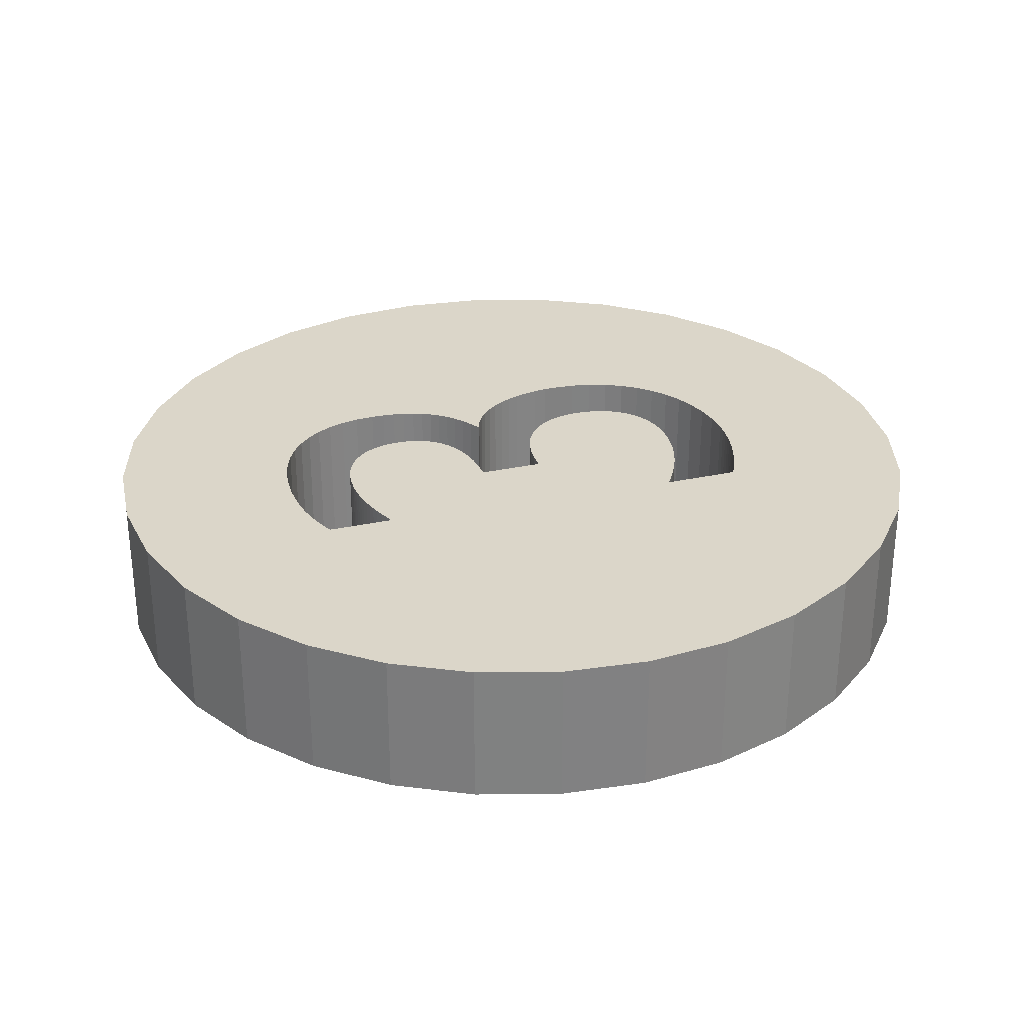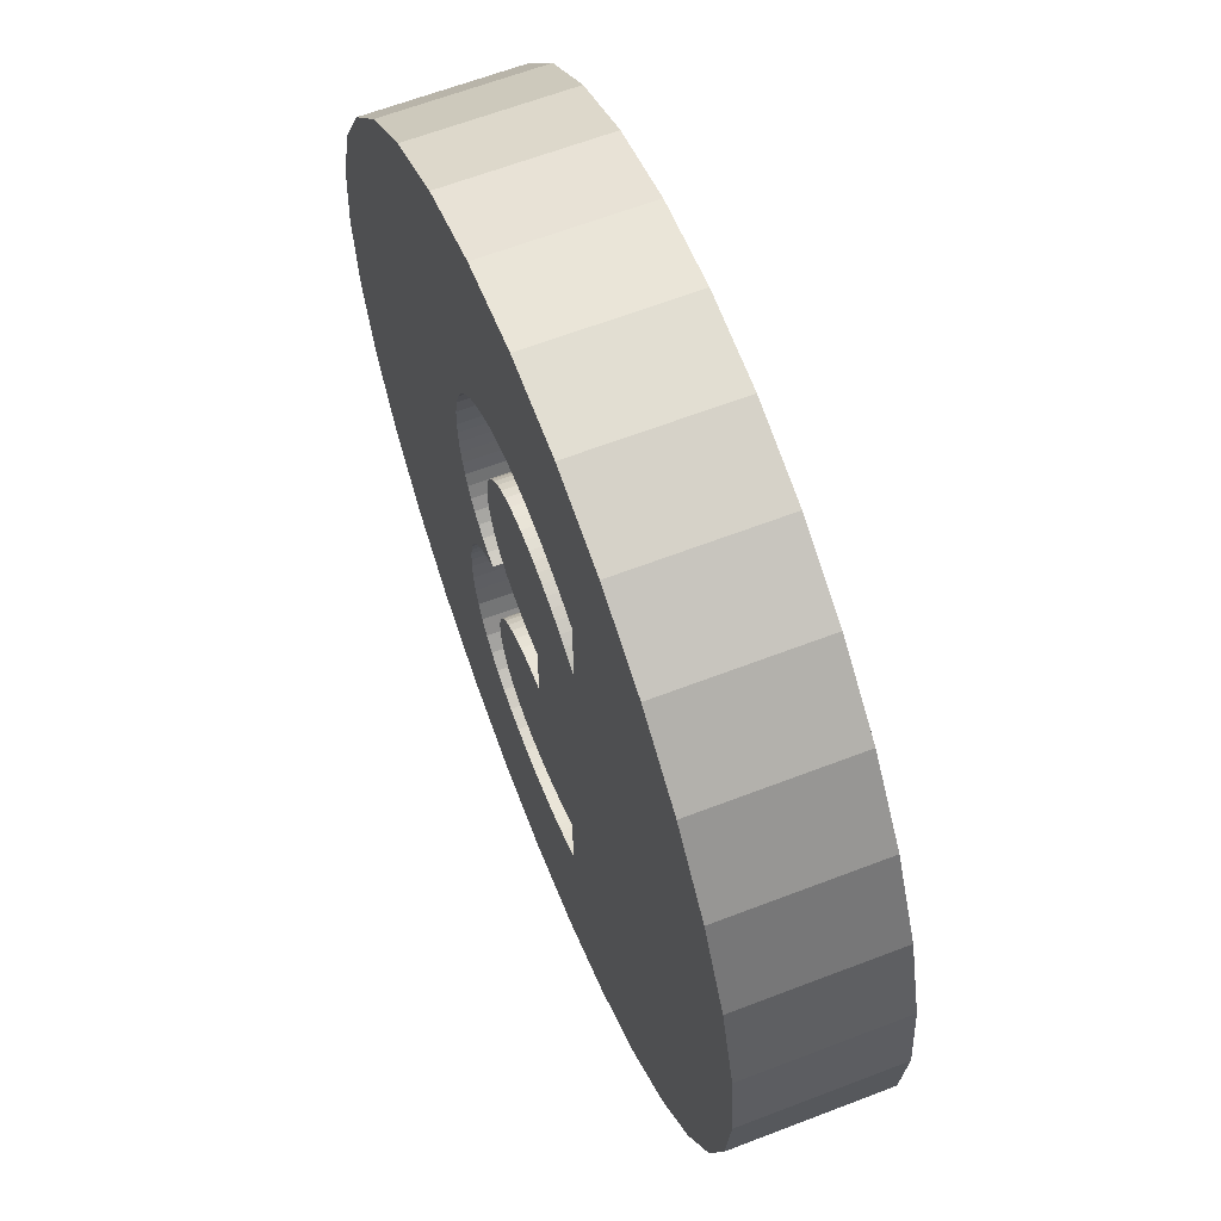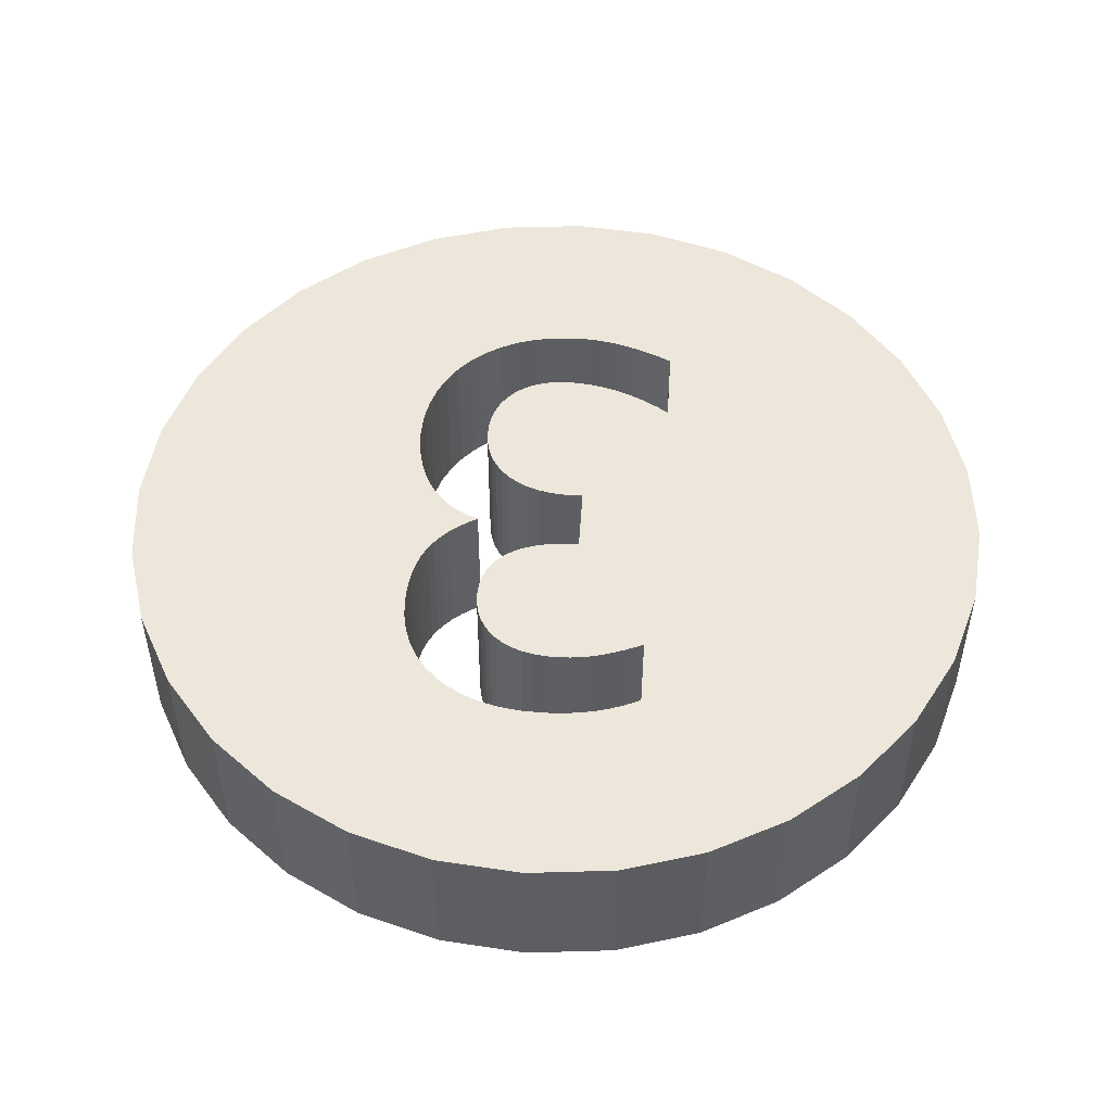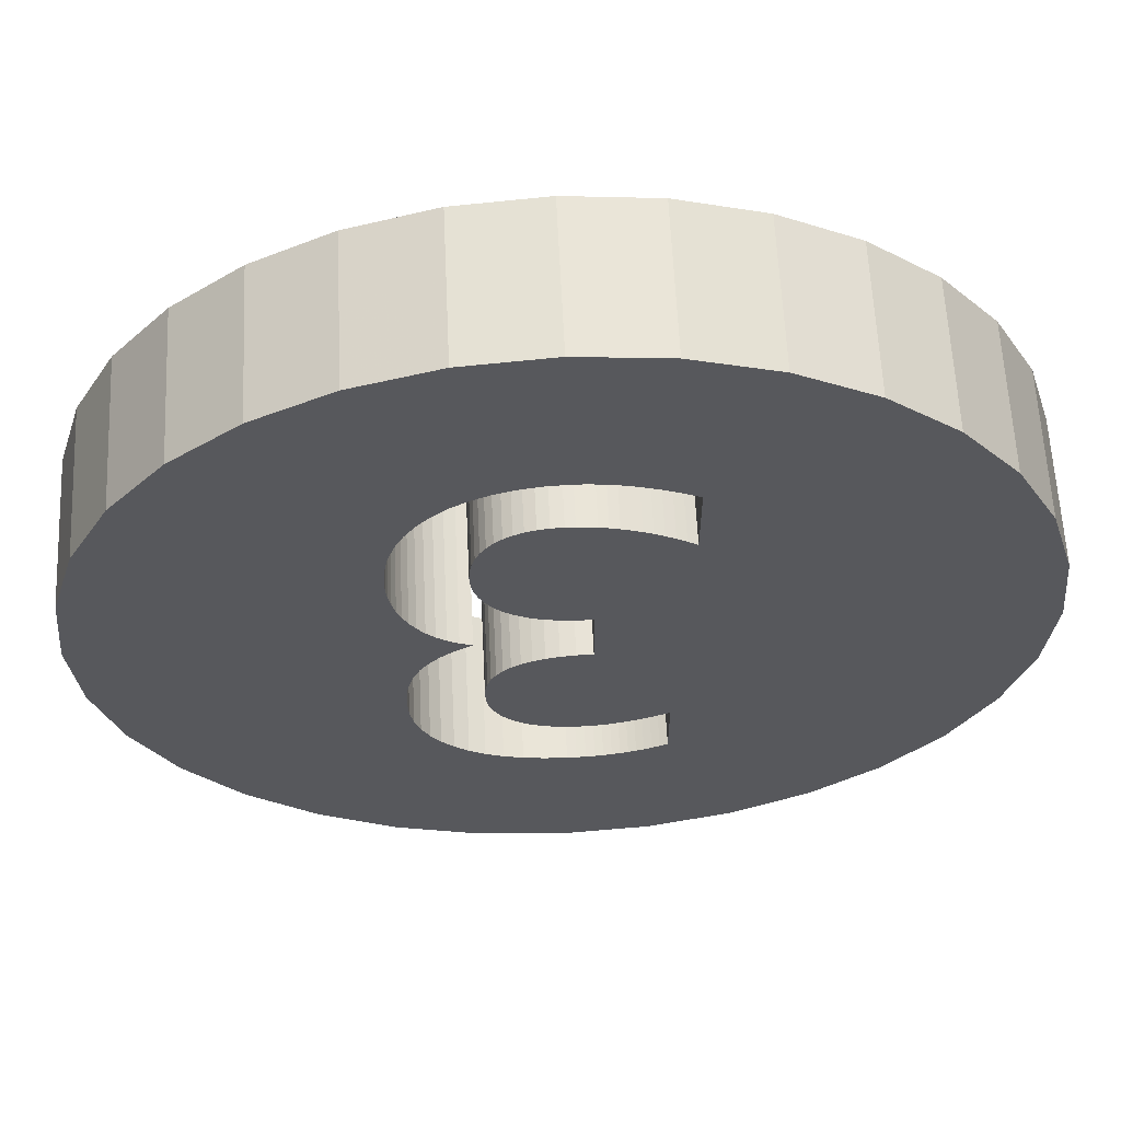
<metadata>
{"format":"obj","ext":"obj","renderer":"f3d","projection":"perspective","resolution":1024,"background":"white","views":[{"elev":29.8,"azim":-107.7,"up":"+Y"},{"elev":63.1,"azim":-111.3,"up":"+Z"},{"elev":50.5,"azim":-176.2,"up":"+Y"},{"elev":60.9,"azim":177.3,"up":"+Z"}]}
</metadata>
<code>
o Cylinder
v 0 0.2 -0.6
v 0 0.4 -0.6
v 0.1171 0.2 -0.5885
v 0.1171 0.4 -0.5885
v 0.2296 0.2 -0.5543
v 0.2296 0.4 -0.5543
v 0.3333 0.2 -0.4989
v 0.3333 0.4 -0.4989
v 0.4243 0.2 -0.4243
v 0.4243 0.4 -0.4243
v 0.4989 0.2 -0.3333
v 0.4989 0.4 -0.3333
v 0.5543 0.2 -0.2296
v 0.5543 0.4 -0.2296
v 0.5885 0.2 -0.1171
v 0.5885 0.4 -0.1171
v 0.6 0.2 -0
v 0.6 0.4 -0
v 0.5885 0.2 0.1171
v 0.5885 0.4 0.1171
v 0.5543 0.2 0.2296
v 0.5543 0.4 0.2296
v 0.4989 0.2 0.3333
v 0.4989 0.4 0.3333
v 0.4243 0.2 0.4243
v 0.4243 0.4 0.4243
v 0.3333 0.2 0.4989
v 0.3333 0.4 0.4989
v 0.2296 0.2 0.5543
v 0.2296 0.4 0.5543
v 0.1171 0.2 0.5885
v 0.1171 0.4 0.5885
v 0 0.2 0.6
v 0 0.4 0.6
v -0.1171 0.2 0.5885
v -0.1171 0.4 0.5885
v -0.2296 0.2 0.5543
v -0.2296 0.4 0.5543
v -0.3333 0.2 0.4989
v -0.3333 0.4 0.4989
v -0.4243 0.2 0.4243
v -0.4243 0.4 0.4243
v -0.4989 0.2 0.3333
v -0.4989 0.4 0.3333
v -0.5543 0.2 0.2296
v -0.5543 0.4 0.2296
v -0.5885 0.2 0.1171
v -0.5885 0.4 0.1171
v -0.6 0.2 -0
v -0.6 0.4 -0
v -0.5885 0.2 -0.1171
v -0.5885 0.4 -0.1171
v -0.5543 0.2 -0.2296
v -0.5543 0.4 -0.2296
v -0.4989 0.2 -0.3333
v -0.4989 0.4 -0.3333
v -0.4243 0.2 -0.4243
v -0.4243 0.4 -0.4243
v -0.3333 0.2 -0.4989
v -0.3333 0.4 -0.4989
v -0.2296 0.2 -0.5543
v -0.2296 0.4 -0.5543
v -0.1171 0.2 -0.5885
v -0.1171 0.4 -0.5885
v -0.1521 0.4 0.3089
v -0.1521 0.4 0.2029
v -0.1398 0.4 0.315
v -0.1391 0.4 0.2113
v -0.1351 0.4 -0.2301
v -0.1351 0.4 -0.3231
v -0.1134 0.4 0.2258
v -0.1262 0.4 0.2189
v -0.1236 0.4 -0.235
v -0.1127 0.4 -0.2395
v -0.1147 0.4 -0.3322
v -0.1248 0.4 -0.3278
v -0.1006 0.4 0.232
v -0.04618 0.4 -0.2575
v -0.06257 0.4 -0.3472
v -0.05513 0.4 -0.2562
v -0.0733 0.4 -0.3451
v -0.1045 0.4 -0.336
v -0.0733 0.4 -0.2524
v -0.0942 0.4 -0.3395
v -0.06415 0.4 -0.2545
v -0.08383 0.4 -0.3425
v -0.1023 0.4 -0.2435
v -0.09231 0.4 -0.2469
v -0.08267 0.4 -0.2499
v -0.02821 0.4 -0.2589
v -0.02862 0.4 -0.3513
v -0.03605 0.4 0.03194
v -0.03723 0.4 -0.2584
v -0.04027 0.4 -0.3503
v -0.01656 0.4 -0.3519
v -0.01905 0.4 -0.2591
v 0.005196 0.4 -0.06109
v -0.01449 0.4 -0.05883
v -0.001608 0.4 -0.2583
v -0.004055 0.4 -0.3521
v -0.03605 0.4 -0.05806
v 0.02301 0.4 -0.06481
v 0.05596 0.4 -0.2398
v 0.04354 0.4 -0.2466
v 0.02976 0.4 -0.252
v 0.05319 0.4 -0.3464
v 0.07643 0.4 -0.2222
v 0.1234 0.4 -0.3179
v 0.1023 0.4 -0.3299
v 0.08435 0.4 -0.2115
v 0.06695 0.4 -0.2317
v 0.07882 0.4 -0.3394
v 0.02553 0.4 -0.3506
v 0.01469 0.4 -0.2559
v -0.05157 0.4 -0.349
v -0.1276 0.4 0.3205
v -0.1153 0.4 0.3256
v -0.09095 0.4 0.3342
v -0.1031 0.4 0.3302
v -0.08795 0.4 0.2374
v -0.0667 0.4 0.3409
v -0.05013 0.4 0.2492
v -0.07881 0.4 0.3378
v -0.0627 0.4 0.246
v -0.05465 0.4 0.3434
v -0.0753 0.4 0.2421
v -0.04265 0.4 0.3454
v -0.01885 0.4 0.3476
v -0.02506 0.4 0.2535
v -0.03071 0.4 0.3468
v 0.02364 0.4 0.3462
v 0.01619 0.4 0.2541
v -0.007055 0.4 0.3479
v -5.5e-05 0.4 0.2549
v 0.008441 0.4 0.03399
v -0.01256 0.4 0.2546
v -0.03759 0.4 0.2517
v -0.01281 0.4 0.03185
v 0.02768 0.4 0.03822
v 0.04491 0.4 0.04438
v 0.03895 0.4 -0.06995
v 0.05824 0.4 0.2413
v 0.0652 0.4 -0.08431
v 0.05262 0.4 0.3411
v 0.03136 0.4 0.2514
v 0.0454 0.4 0.2472
v 0.06012 0.4 0.05234
v 0.05301 0.4 -0.07646
v 0.08007 0.4 0.2252
v 0.0845 0.4 0.07304
v 0.08395 0.4 -0.1038
v 0.0952 0.4 -0.1865
v 0.08892 0.4 0.215
v 0.09365 0.4 0.0855
v 0.09051 0.4 -0.1154
v 0.09063 0.4 -0.1996
v 0.0797 0.4 0.3328
v 0.06982 0.4 0.234
v 0.07332 0.4 0.06194
v 0.07551 0.4 -0.09345
v 0.09895 0.4 -0.1571
v 0.09801 0.4 -0.1421
v 0.1022 0.4 0.1908
v 0.1099 0.4 0.1459
v 0.1099 0.4 -0.02106
v 0.1091 0.4 0.1619
v 0.1089 0.4 0.1295
v 0.1065 0.4 0.1769
v 0.1059 0.4 0.1139
v 0.1247 0.4 -0.02976
v 0.1262 0.4 -0.0148
v 0.1379 0.4 -0.03892
v 0.1408 0.4 -0.00663
v 0.1497 0.4 -0.04862
v 0.1539 0.4 0.003267
v 0.1656 0.4 0.01472
v 0.1601 0.4 -0.05895
v 0.1767 0.4 -0.08181
v 0.1757 0.4 0.02754
v 0.169 0.4 -0.06998
v 0.1831 0.4 -0.09451
v 0.1844 0.4 0.04156
v 0.1917 0.4 0.05661
v 0.1882 0.4 -0.1082
v 0.2079 0.4 0.1409
v 0.2073 0.4 0.1234
v 0.2008 0.4 0.1986
v 0.2061 0.4 0.1706
v 0.2054 0.4 0.1061
v 0.2022 0.4 0.08905
v 0.1976 0.4 0.0725
v 0.1948 0.4 -0.1387
v 0.1964 0.4 -0.1557
v 0.1969 0.4 -0.1741
v 0.1953 0.4 -0.2003
v 0.1802 0.4 0.2488
v 0.1921 0.4 0.2248
v 0.1921 0.4 -0.1229
v 0.1905 0.4 -0.2247
v 0.1827 0.4 -0.2474
v 0.1719 0.4 -0.2682
v 0.1047 0.4 0.3214
v 0.1274 0.4 0.3071
v 0.1477 0.4 0.2902
v 0.1654 0.4 0.2707
v 0.1008 0.4 0.09916
v 0.098 0.4 -0.1723
v 0.1584 0.4 -0.287
v 0.1422 0.4 -0.3036
v 0.09632 0.4 0.2035
v 0.0952 0.4 -0.1282
v -0.06882 0.2 -0.346
v -0.06257 0.2 -0.3472
v -0.05157 0.2 -0.349
v -0.04618 0.2 -0.2575
v -0.03723 0.2 -0.2584
v -0.04027 0.2 -0.3503
v -0.02821 0.2 -0.2589
v -0.02862 0.2 -0.3513
v -0.01905 0.2 -0.2591
v -0.01656 0.2 -0.3519
v -0.001608 0.2 -0.2583
v -0.004055 0.2 -0.3521
v 0.005196 0.2 -0.06109
v 0.008441 0.2 0.03399
v 0.01469 0.2 -0.2559
v 0.02553 0.2 -0.3506
v 0.02768 0.2 0.03822
v 0.04491 0.2 0.04438
v 0.03895 0.2 -0.06995
v 0.04354 0.2 -0.2466
v 0.02301 0.2 -0.06481
v 0.02976 0.2 -0.252
v 0.06982 0.2 0.234
v 0.07643 0.2 -0.2222
v 0.05824 0.2 0.2413
v 0.07332 0.2 0.06194
v 0.0652 0.2 -0.08431
v 0.06695 0.2 -0.2317
v 0.08395 0.2 -0.1038
v 0.0952 0.2 -0.1282
v 0.0952 0.2 -0.1865
v 0.08892 0.2 0.215
v 0.09365 0.2 0.0855
v 0.09051 0.2 -0.1154
v 0.09063 0.2 -0.1996
v 0.08007 0.2 0.2252
v 0.0845 0.2 0.07304
v 0.07551 0.2 -0.09345
v 0.08435 0.2 -0.2115
v 0.0797 0.2 0.3328
v 0.06012 0.2 0.05234
v 0.05301 0.2 -0.07646
v 0.05596 0.2 -0.2398
v 0.07882 0.2 -0.3394
v 0.05319 0.2 -0.3464
v 0.09895 0.2 -0.1571
v 0.1022 0.2 0.1908
v 0.1099 0.2 0.1459
v 0.1091 0.2 0.1619
v 0.1089 0.2 0.1295
v 0.1047 0.2 0.3214
v 0.1065 0.2 0.1769
v 0.1059 0.2 0.1139
v 0.1247 0.2 -0.02976
v 0.1262 0.2 -0.0148
v 0.1379 0.2 -0.03892
v 0.1408 0.2 -0.00663
v 0.1601 0.2 -0.05895
v 0.1539 0.2 0.003267
v 0.1497 0.2 -0.04862
v 0.1654 0.2 0.2707
v 0.1477 0.2 0.2902
v 0.1274 0.2 0.3071
v 0.1099 0.2 -0.02106
v 0.169 0.2 -0.06998
v 0.1656 0.2 0.01472
v 0.1757 0.2 0.02754
v 0.1767 0.2 -0.08181
v 0.1831 0.2 -0.09451
v 0.1844 0.2 0.04156
v 0.1917 0.2 0.05661
v 0.1882 0.2 -0.1082
v 0.2079 0.2 0.1409
v 0.2073 0.2 0.1234
v 0.2061 0.2 0.1706
v 0.2008 0.2 0.1986
v 0.2054 0.2 0.1061
v 0.2022 0.2 0.08905
v 0.1921 0.2 0.2248
v 0.1976 0.2 0.0725
v 0.1948 0.2 -0.1387
v 0.1964 0.2 -0.1557
v 0.1969 0.2 -0.1741
v 0.1953 0.2 -0.2003
v 0.1921 0.2 -0.1229
v 0.1905 0.2 -0.2247
v 0.1827 0.2 -0.2474
v 0.1719 0.2 -0.2682
v 0.1802 0.2 0.2488
v 0.1008 0.2 0.09916
v 0.1584 0.2 -0.287
v 0.1422 0.2 -0.3036
v 0.1234 0.2 -0.3179
v 0.09632 0.2 0.2035
v 0.09801 0.2 -0.1421
v 0.098 0.2 -0.1723
v 0.1023 0.2 -0.3299
v -0.1521 0.2 0.3089
v -0.1521 0.2 0.2029
v -0.1351 0.2 -0.2301
v -0.1391 0.2 0.2113
v -0.1351 0.2 -0.3231
v -0.1147 0.2 -0.3322
v -0.1248 0.2 -0.3278
v -0.1134 0.2 0.2258
v -0.1262 0.2 0.2189
v -0.1236 0.2 -0.235
v -0.1031 0.2 0.3302
v -0.0753 0.2 0.2421
v -0.1045 0.2 -0.336
v -0.1153 0.2 0.3256
v -0.08795 0.2 0.2374
v -0.1276 0.2 0.3205
v -0.1006 0.2 0.232
v -0.1398 0.2 0.315
v -0.1127 0.2 -0.2395
v -0.1023 0.2 -0.2435
v -0.09231 0.2 -0.2469
v -0.08267 0.2 -0.2499
v -0.0942 0.2 -0.3395
v -0.08383 0.2 -0.3425
v -0.0733 0.2 -0.3451
v -0.05513 0.2 -0.2562
v -0.03605 0.2 0.03194
v -0.04265 0.2 0.3454
v -0.03759 0.2 0.2517
v -0.05013 0.2 0.2492
v -0.05465 0.2 0.3434
v -0.0667 0.2 0.3409
v -0.0627 0.2 0.246
v -0.0733 0.2 -0.2524
v -0.03605 0.2 -0.05806
v -0.06415 0.2 -0.2545
v -0.007055 0.2 0.3479
v -5.5e-05 0.2 0.2549
v -0.01256 0.2 0.2546
v -0.01885 0.2 0.3476
v -0.01449 0.2 -0.05883
v 0.01619 0.2 0.2541
v 0.02364 0.2 0.3462
v 0.0454 0.2 0.2472
v 0.05262 0.2 0.3411
v 0.03136 0.2 0.2514
v -0.02506 0.2 0.2535
v -0.03071 0.2 0.3468
v -0.01281 0.2 0.03185
v -0.09095 0.2 0.3342
v -0.07881 0.2 0.3378
f 1 2 4 3
f 3 4 6 5
f 5 6 8 7
f 7 8 10 9
f 9 10 12 11
f 11 12 14 13
f 13 14 16 15
f 15 16 18 17
f 17 18 20 19
f 19 20 22 21
f 21 22 24 23
f 23 24 26 25
f 25 26 28 27
f 27 28 30 29
f 29 30 32 31
f 31 32 34 33
f 33 34 36 35
f 35 36 38 37
f 37 38 40 39
f 39 40 42 41
f 41 42 44 43
f 43 44 46 45
f 45 46 48 47
f 47 48 50 49
f 49 50 52 51
f 51 52 54 53
f 53 54 56 55
f 55 56 58 57
f 57 58 60 59
f 59 60 62 61
f 171 173 170
f 138 92 66 68 72 71 77 120 126 124 122 137 129 136 134 132 145 146 142 158 149 153 210 163 168 166 164 167 169 206 154 150 159 147 140 139 135
f 61 62 64 63
f 63 64 2 1
f 275 265 266
f 249 238 253 230 232 224 349 343 311 318 327 328 329 330 342 344 334 215 216 218 220 222 226 233 231 254 239 235 250 246 242 307 257 306 241 245 240
f 217 94 115 214
f 214 115 79 213
f 213 79 81 333 212
f 255 112 106 256
f 333 81 86 332
f 332 86 84 331
f 331 84 82 321
f 308 109 112 255
f 321 82 75 314
f 314 75 76 315
f 304 108 109 308
f 315 76 70 313
f 313 70 69 311
f 69 73 318 311
f 73 74 327 318
f 74 87 328 327
f 87 88 329 328
f 88 89 330 329
f 89 83 342 330
f 303 209 108 304
f 83 85 344 342
f 85 80 334 344
f 208 209 303 302
f 80 78 215 334
f 78 93 216 215
f 93 90 218 216
f 201 208 302 299
f 90 96 220 218
f 96 99 222 220
f 200 201 299 298
f 99 114 226 222
f 114 105 233 226
f 105 104 231 233
f 199 200 298 297
f 104 103 254 231
f 103 111 239 254
f 111 107 235 239
f 195 199 297 295
f 235 107 110 250
f 250 110 156 246
f 194 195 295 294
f 246 156 152 242
f 242 152 207 307
f 193 194 294 293
f 307 207 161 257
f 257 161 162 306
f 192 193 293 292
f 306 162 211 241
f 198 192 292 296
f 241 211 155 245
f 184 198 296 283
f 245 155 151 240
f 181 184 283 280
f 240 151 160 249
f 178 181 280 279
f 249 160 143 238
f 238 143 148 253
f 180 178 279 276
f 253 148 141 230
f 177 180 276 269
f 230 141 102 232
f 232 102 97 224
f 224 97 98 349
f 174 177 269 271
f 349 98 101 343
f 343 101 92 335
f 172 174 271 267
f 170 172 267 265
f 165 170 265 275
f 266 171 165 275
f 268 173 171 266
f 270 175 173 268
f 277 176 175 270
f 179 176 277 278
f 92 138 357 335
f 182 179 278 281
f 138 135 225 357
f 135 139 228 225
f 139 140 229 228
f 183 182 281 282
f 140 147 252 229
f 147 159 237 252
f 191 183 282 291
f 159 150 248 237
f 190 191 291 289
f 248 150 154 244
f 244 154 206 301
f 189 190 289 288
f 301 206 169 264
f 186 189 288 285
f 264 169 167 261
f 185 186 285 284
f 261 167 164 259
f 188 185 284 286
f 259 164 166 260
f 260 166 168 263
f 187 188 286 287
f 263 168 163 258
f 258 163 210 305
f 197 187 287 290
f 310 66 65 309
f 312 68 66 310
f 305 210 153 243
f 317 72 68 312
f 243 153 149 247
f 316 71 72 317
f 196 197 290 300
f 247 149 158 234
f 325 77 71 316
f 323 120 77 325
f 234 158 142 236
f 320 126 120 323
f 236 142 146 352
f 341 124 126 320
f 338 122 124 341
f 352 146 145 354
f 205 196 300 272
f 337 137 122 338
f 354 145 132 350
f 355 129 137 337
f 347 136 129 355
f 350 132 134 346
f 346 134 136 347
f 204 205 272 273
f 203 204 273 274
f 202 203 274 262
f 65 67 326 309
f 67 116 324 326
f 116 117 322 324
f 157 202 262 251
f 117 119 319 322
f 119 118 358 319
f 144 157 251 353
f 118 123 359 358
f 123 121 340 359
f 121 125 339 340
f 131 144 353 351
f 125 127 336 339
f 127 130 356 336
f 133 131 351 345
f 130 128 348 356
f 128 133 345 348
f 223 100 95 221
f 227 113 100 223
f 221 95 91 219
f 219 91 94 217
f 256 106 113 227
f 16 182 183
f 183 191 16
f 191 190 18
f 18 190 189
f 189 186 18
f 186 185 20
f 185 188 22
f 188 187 24
f 187 197 26
f 26 197 196
f 196 205 26
f 205 204 28
f 204 203 30
f 203 202 32 30
f 30 28 204
f 28 26 205
f 32 202 157
f 157 144 32
f 144 131 32
f 131 133 34
f 34 133 128
f 128 130 34
f 130 127 34
f 127 125 34
f 125 121 34
f 121 123 34
f 123 118 34
f 118 119 34
f 119 117 34
f 117 116 38 36 34
f 34 32 131
f 26 24 187
f 24 22 188
f 22 20 185
f 20 18 186
f 18 16 191
f 170 173 172
f 172 173 175
f 175 176 174
f 174 176 177
f 177 176 179
f 179 182 16 180
f 180 16 178
f 178 16 181
f 181 16 184
f 184 16 198
f 198 16 14 12 192
f 180 177 179
f 174 172 175
f 170 165 171
f 192 12 193
f 193 12 194
f 194 12 195
f 195 12 199
f 199 12 200
f 200 12 201
f 201 12 10 8 208
f 208 8 209
f 209 8 6 108
f 108 6 109
f 62 70 76
f 76 75 62
f 75 82 64
f 64 82 84
f 84 86 64
f 86 81 64
f 81 79 64
f 79 115 2
f 2 115 94
f 94 91 2
f 91 95 2
f 95 100 2
f 100 113 4
f 4 113 106
f 106 112 4
f 112 109 6 4
f 4 2 100
f 2 64 79
f 64 62 75
f 69 101 98 97 102 141 148 143 160 151 155 211 162 161 207 152 156 110 107 111 103 104 105 114 99 96 90 93 78 80 85 83 89 88 87 74 73
f 66 92 101 69 70 62 60 58 56 54 52 50 48 46 44 42 40 65
f 65 40 38
f 38 116 67
f 67 65 38
f 266 265 267
f 267 271 268
f 271 269 270
f 269 276 277
f 276 279 278
f 279 280 281
f 280 283 17 282
f 282 17 291
f 291 17 289
f 289 17 288
f 288 19 285
f 285 21 284
f 284 23 286
f 286 25 287
f 287 25 290
f 290 25 300
f 300 27 272
f 272 27 273
f 273 27 274
f 274 29 262
f 262 29 251
f 251 29 31 353
f 29 274 27
f 27 300 25
f 25 286 23
f 23 284 21
f 21 285 19
f 19 288 17
f 282 281 280
f 281 278 279
f 278 277 276
f 277 270 269
f 270 268 271
f 268 266 267
f 17 283 296 15
f 15 296 292
f 292 293 15
f 293 294 15
f 294 295 13
f 13 298 11
f 11 298 299
f 299 302 9
f 9 302 7
f 7 302 303
f 303 304 5
f 5 255 3
f 3 255 256
f 256 227 1
f 1 227 63
f 63 227 223
f 223 221 63
f 221 219 63
f 219 217 63
f 217 214 63
f 214 213 63
f 213 212 63
f 1 3 256
f 255 5 308
f 308 5 304
f 5 7 303
f 9 11 299
f 298 13 297
f 297 13 295
f 13 15 294
f 313 61 315
f 315 61 314
f 314 61 321
f 321 61 331
f 331 61 332
f 332 61 333
f 333 61 63 212
f 311 343 335 310 43 45 47 49 51
f 310 335 357 225 228 229 252 237 248 244 301 264 261 259 260 263 258 305 243 247 234 236 352 354 350 346 347 355 337 338 341 320 323 325 316 317 312
f 37 309 35
f 35 309 326
f 326 324 35
f 324 322 35
f 322 319 35
f 319 358 35
f 358 359 35
f 359 340 35
f 340 339 33
f 33 339 336
f 336 356 33
f 356 348 33
f 348 345 33
f 345 351 33
f 351 353 31 33
f 33 35 340
f 43 310 309 37 39 41
f 51 53 55 57 59 61 313 311

</code>
